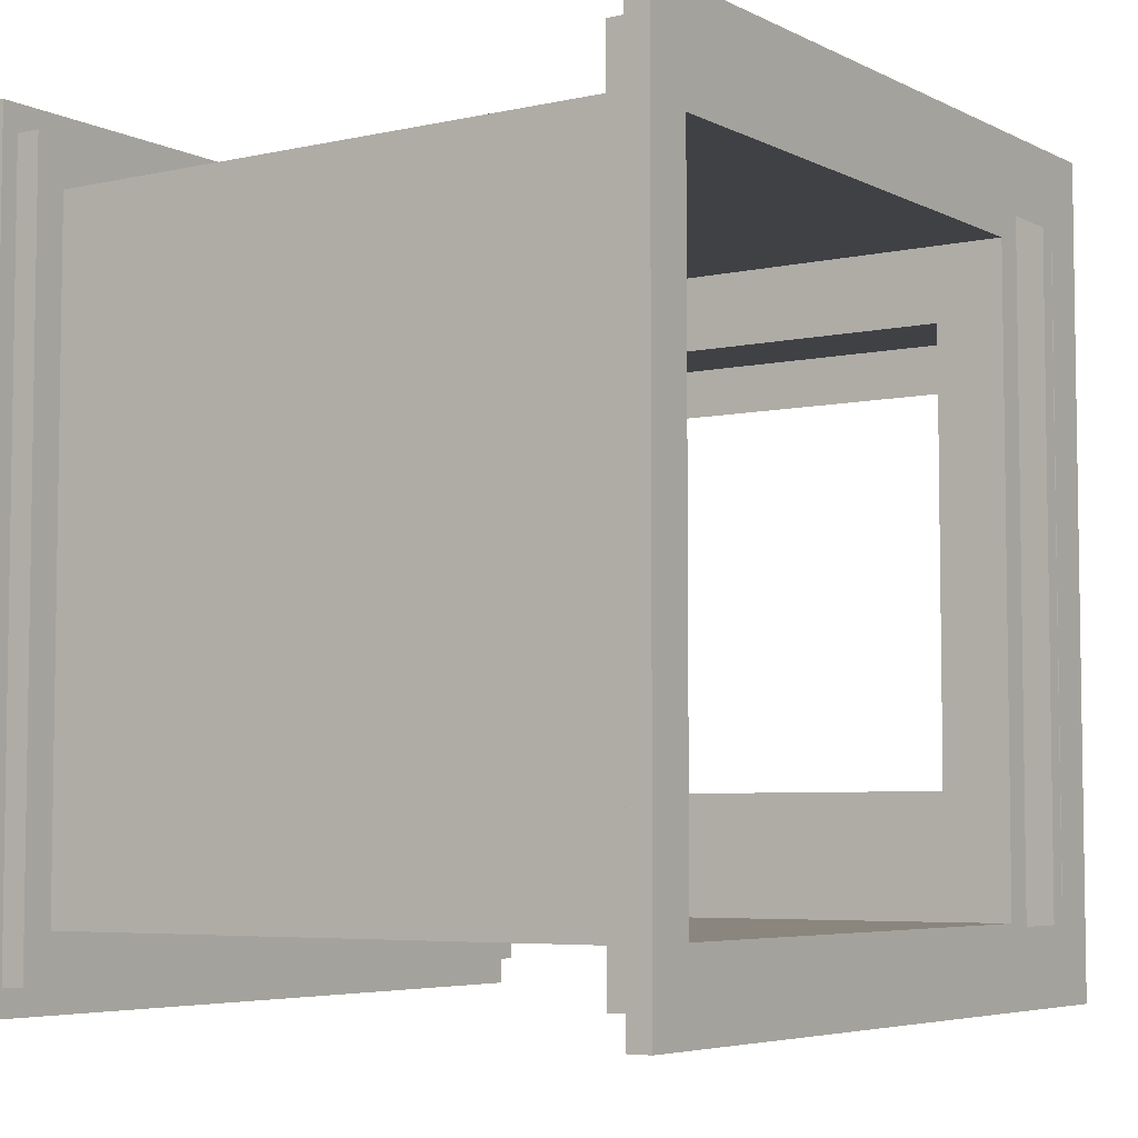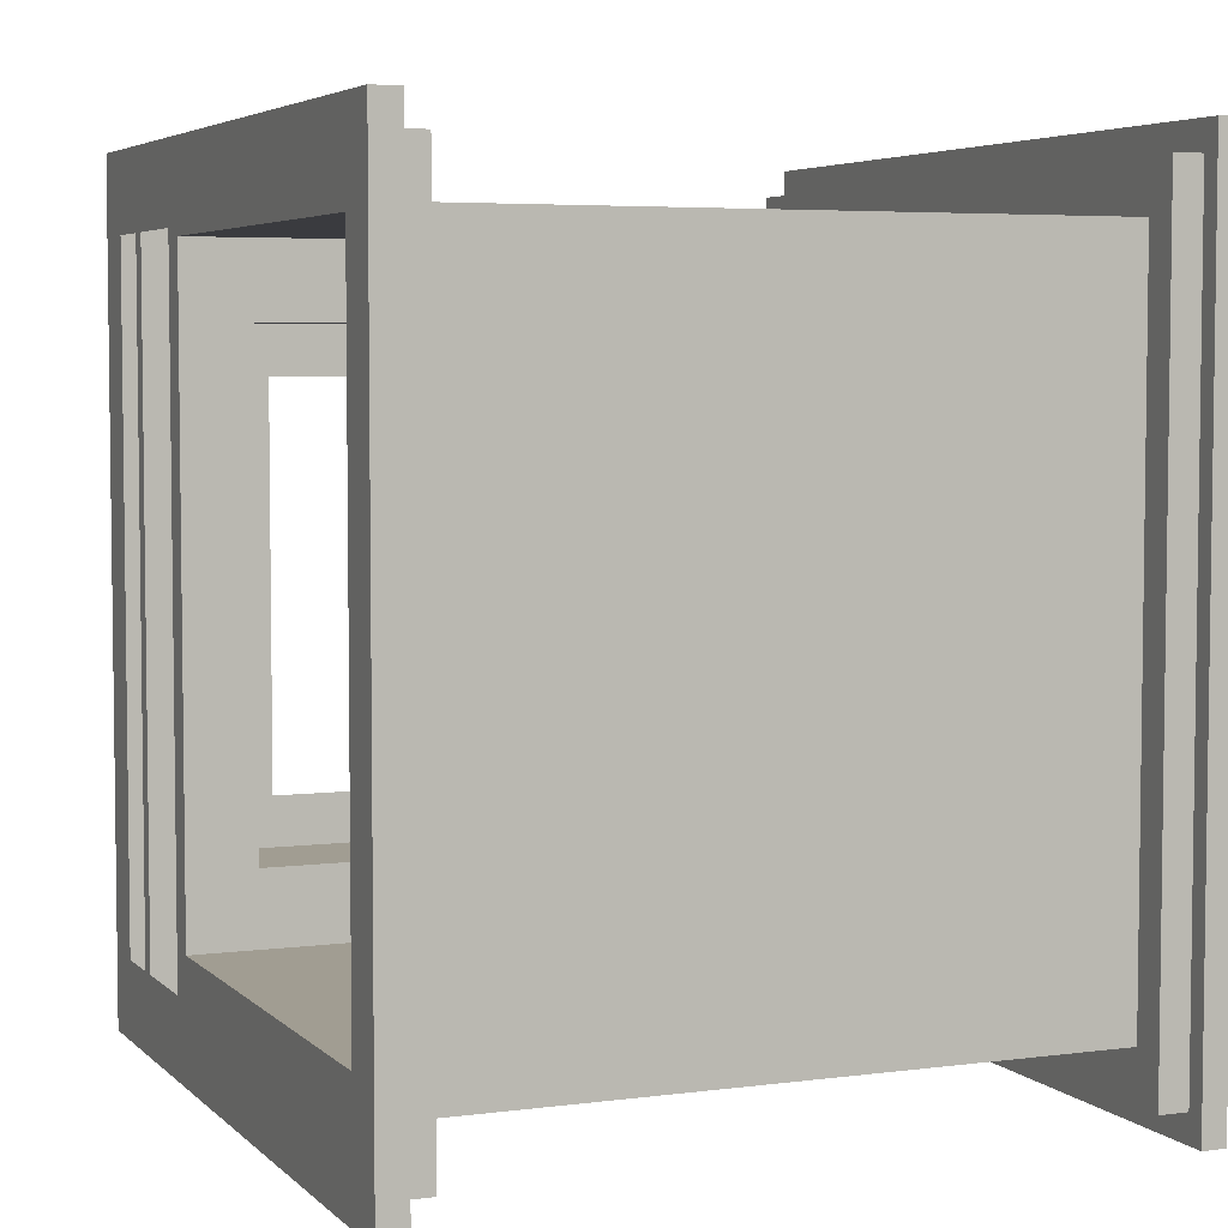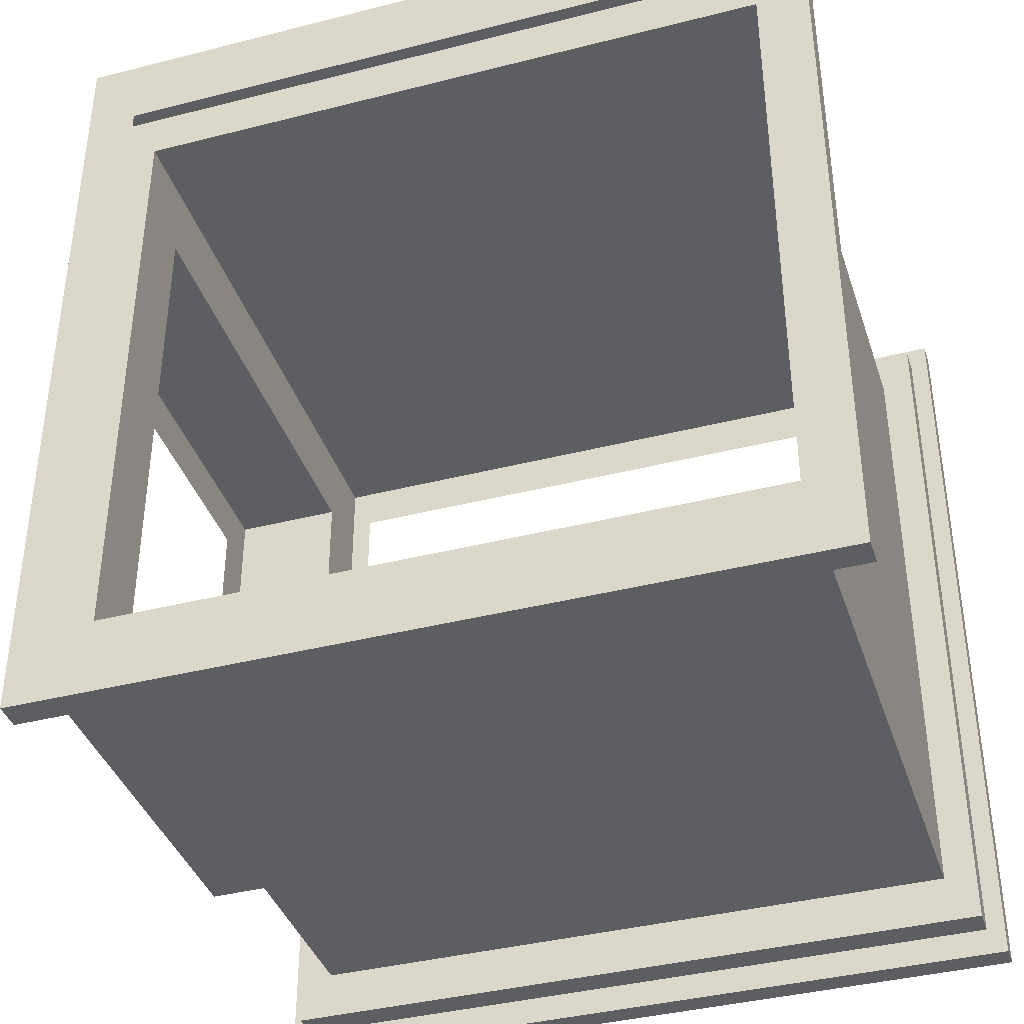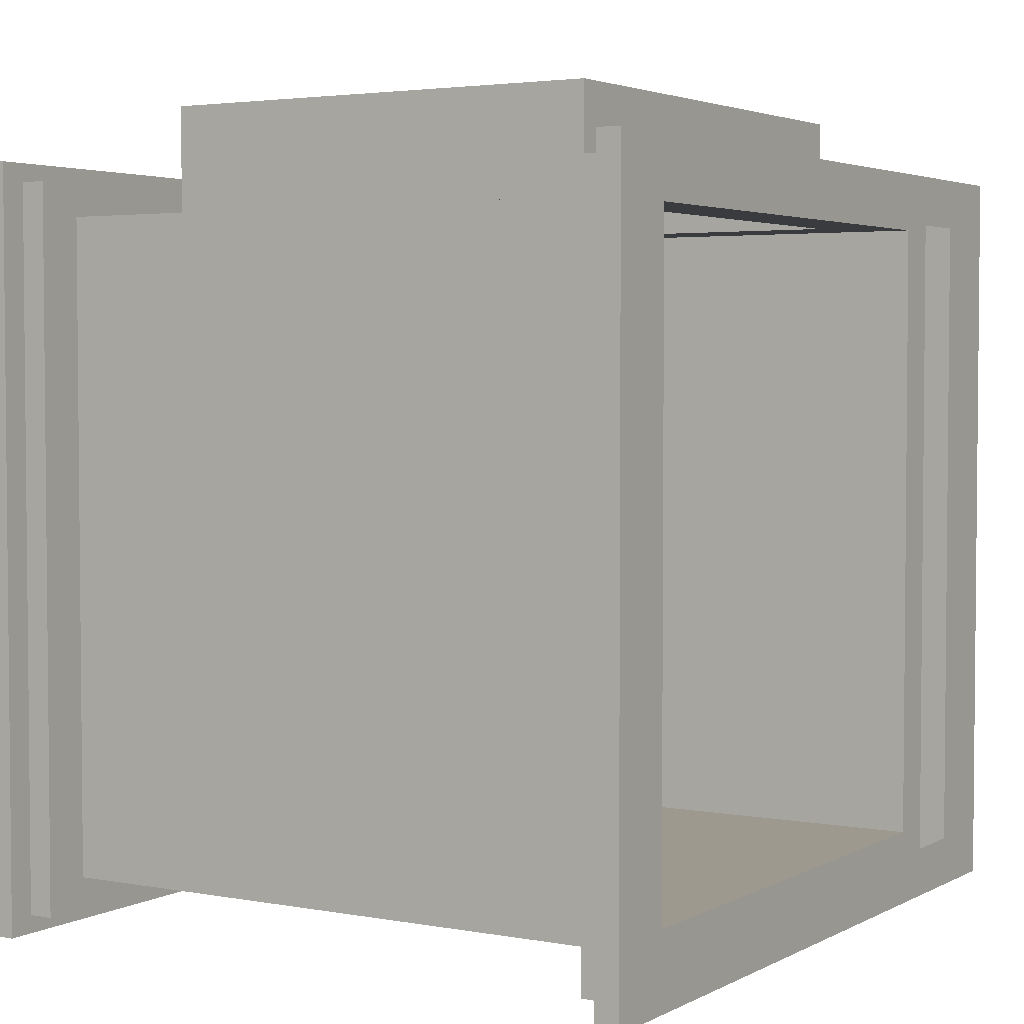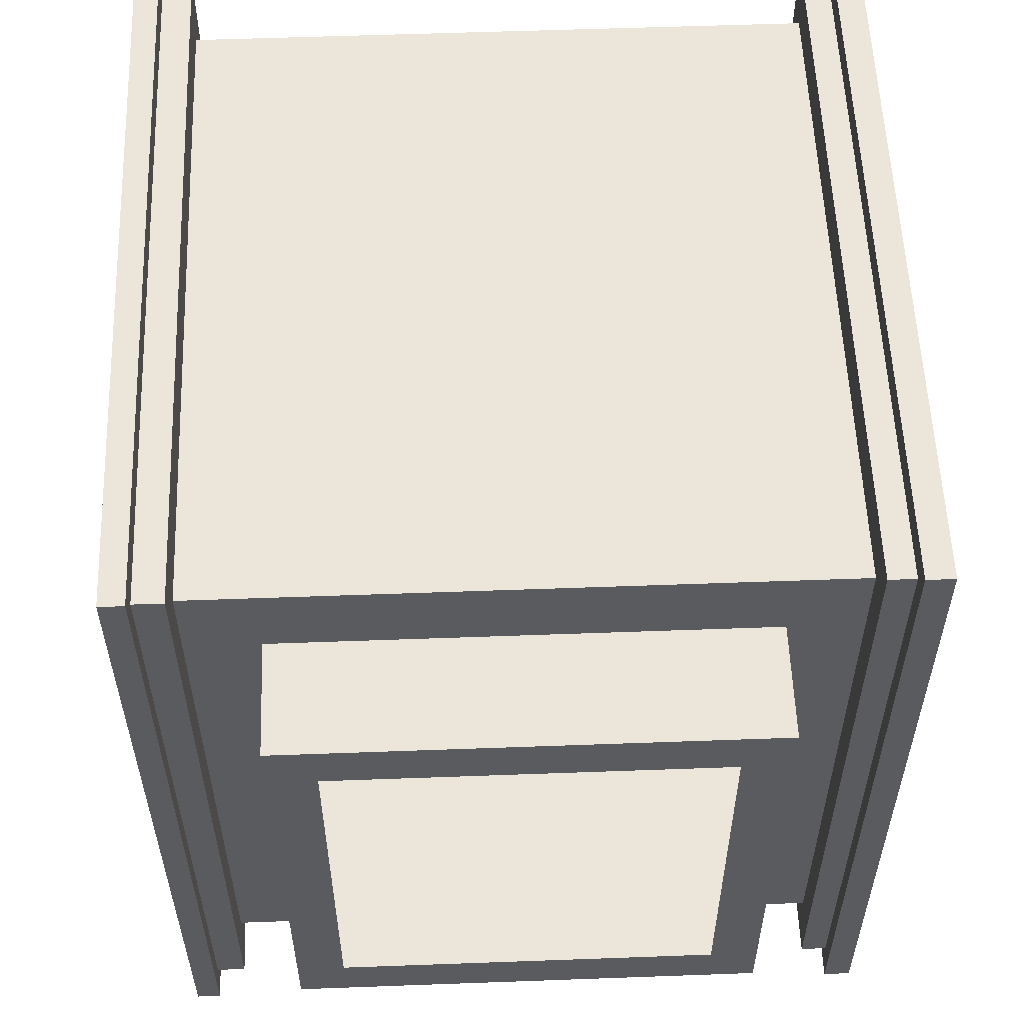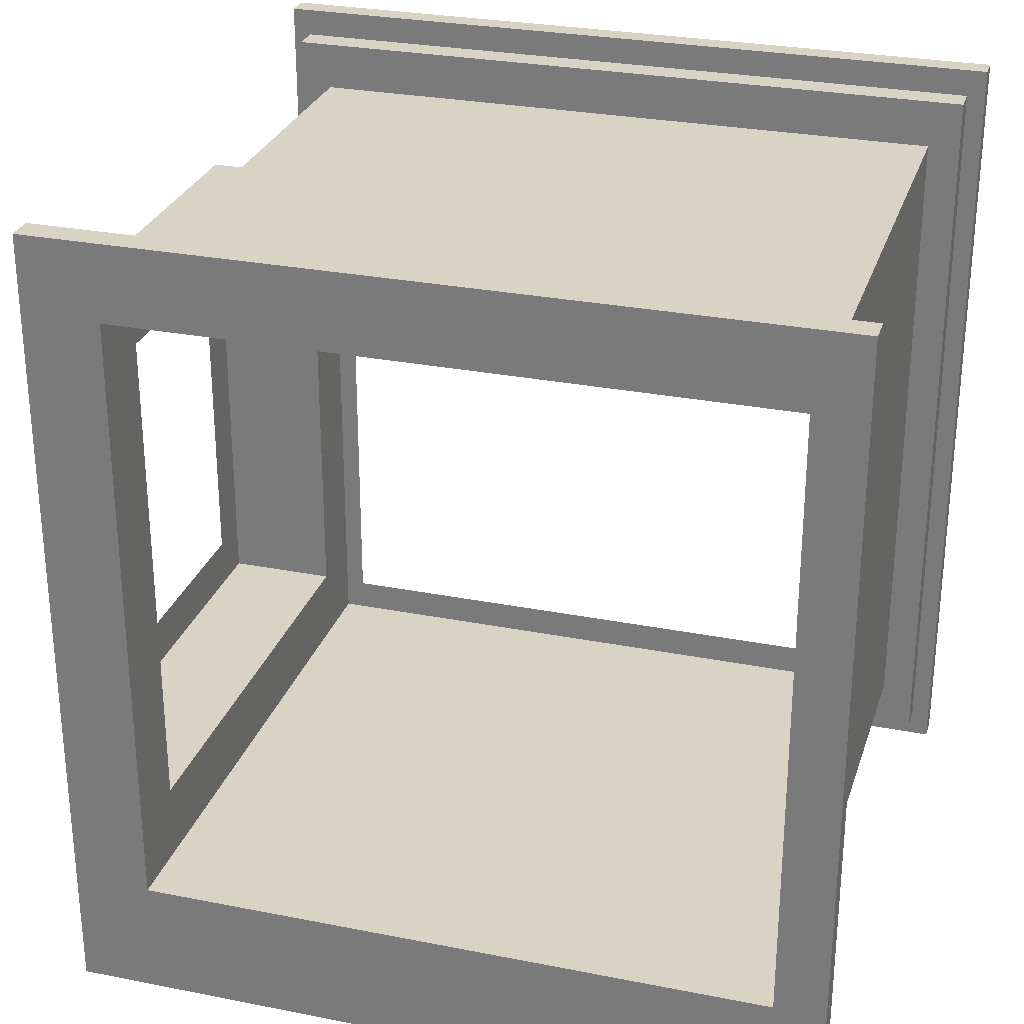
<metadata>
{"format":"obj","ext":"obj","renderer":"f3d","projection":"perspective","resolution":1024,"background":"white","views":[{"elev":-5.4,"azim":-145.6,"up":"+Y"},{"elev":4.8,"azim":157.2,"up":"+Y"},{"elev":-39.0,"azim":107.7,"up":"+Y"},{"elev":3.3,"azim":-148.4,"up":"+Z"},{"elev":56.4,"azim":-2.2,"up":"+Y"},{"elev":28.3,"azim":106.6,"up":"+Y"}]}
</metadata>
<code>
g default
v -2.876 -2.671 2.671
v -2.453 -2.671 2.671
v 2.453 -2.671 2.671
v 2.876 -2.671 2.671
v -2.876 2.671 2.671
v -2.453 2.671 2.671
v 2.453 2.671 2.671
v 2.876 2.671 2.671
v -2.876 2.671 5e-06
v -2.453 2.671 5e-06
v 2.453 2.671 5e-06
v 2.876 2.671 5e-06
v -2.876 2.671 -2.671
v -2.453 2.671 -2.671
v 2.453 2.671 -2.671
v 2.876 2.671 -2.671
v -2.876 -2.671 -2.671
v -2.453 -2.671 -2.671
v 2.453 -2.671 -2.671
v 2.876 -2.671 -2.671
v -2.876 -2.671 5e-06
v -2.453 -2.671 5e-06
v 2.453 -2.671 5e-06
v 2.876 -2.671 5e-06
v -2.876 -3.063 2.933
v -2.453 -3.063 2.933
v -2.453 3.063 2.933
v -2.876 3.063 2.933
v -2.453 3.063 5e-06
v -2.876 3.063 5e-06
v -2.453 3.063 -2.933
v -2.876 3.063 -2.933
v -2.453 -3.063 -2.933
v -2.876 -3.063 -2.933
v -2.453 -3.063 5e-06
v -2.876 -3.063 5e-06
v 2.453 -3.063 2.933
v 2.876 -3.063 2.933
v 2.876 3.063 2.933
v 2.453 3.063 2.933
v 2.876 3.063 5e-06
v 2.453 3.063 5e-06
v 2.876 3.063 -2.933
v 2.453 3.063 -2.933
v 2.876 -3.063 -2.933
v 2.453 -3.063 -2.933
v 2.876 -3.063 5e-06
v 2.453 -3.063 5e-06
v -2.685 3.063 2.933
v -2.685 3.063 5e-06
v -2.685 3.063 -2.933
v -2.685 -3.063 -2.933
v -2.685 -3.063 5e-06
v -2.685 -3.063 2.933
v 2.661 3.063 2.933
v 2.661 3.063 5e-06
v 2.661 3.063 -2.933
v 2.661 -3.063 -2.933
v 2.661 -3.063 5e-06
v 2.661 -3.063 2.933
v -2.876 -3.286 3.081
v -2.685 -3.286 3.081
v -2.685 3.286 3.081
v -2.876 3.286 3.081
v -2.685 3.286 5e-06
v -2.876 3.286 5e-06
v -2.685 3.286 -3.081
v -2.876 3.286 -3.081
v -2.685 -3.286 -3.081
v -2.876 -3.286 -3.081
v -2.685 -3.286 5e-06
v -2.876 -3.286 5e-06
v 2.661 3.286 3.081
v 2.876 3.286 3.081
v 2.876 3.286 5e-06
v 2.661 3.286 5e-06
v 2.661 3.286 -3.081
v 2.876 3.286 -3.081
v 2.661 -3.286 -3.081
v 2.876 -3.286 -3.081
v 2.661 -3.286 5e-06
v 2.876 -3.286 5e-06
v 2.661 -3.286 3.081
v 2.876 -3.286 3.081
v -1.88 -2.048 2.671
v 1.88 -2.048 2.671
v 1.88 2.048 2.671
v -1.88 2.048 2.671
v -1.88 -2.048 3.575
v 1.88 -2.048 3.575
v 1.88 2.048 3.575
v -1.88 2.048 3.575
v -1.504 -1.638 3.575
v 1.504 -1.638 3.575
v 1.504 1.638 3.575
v -1.504 1.638 3.575
g pCube239
f 61 62 63 64
f 37 60 55 40
f 64 63 65 66
f 6 7 11 10
f 40 55 56 42
f 66 65 67 68
f 10 11 15 14
f 42 56 57 44
f 68 67 69 70
f 14 15 19 18
f 44 57 58 46
f 70 69 71 72
f 18 19 23 22
f 46 58 59 48
f 72 71 62 61
f 22 23 3 2
f 48 59 60 37
f 2 6 27 26
f 5 1 25 28
f 6 10 29 27
f 9 5 28 30
f 10 14 31 29
f 13 9 30 32
f 14 18 33 31
f 17 13 32 34
f 18 22 35 33
f 21 17 34 36
f 22 2 26 35
f 1 21 36 25
f 4 8 39 38
f 7 3 37 40
f 8 12 41 39
f 11 7 40 42
f 12 16 43 41
f 15 11 42 44
f 16 20 45 43
f 19 15 44 46
f 20 24 47 45
f 23 19 46 48
f 24 4 38 47
f 3 23 48 37
f 49 27 29 50
f 51 50 29 31
f 52 51 31 33
f 53 52 33 35
f 54 53 35 26
f 49 54 26 27
f 73 74 75 76
f 77 76 75 78
f 79 77 78 80
f 81 79 80 82
f 83 81 82 84
f 73 83 84 74
f 54 49 63 62
f 28 25 61 64
f 49 50 65 63
f 30 28 64 66
f 50 51 67 65
f 32 30 66 68
f 51 52 69 67
f 34 32 68 70
f 52 53 71 69
f 36 34 70 72
f 53 54 62 71
f 25 36 72 61
f 39 41 75 74
f 56 55 73 76
f 57 56 76 77
f 41 43 78 75
f 58 57 77 79
f 43 45 80 78
f 59 58 79 81
f 45 47 82 80
f 60 59 81 83
f 47 38 84 82
f 55 60 83 73
f 38 39 74 84
f 2 3 86 85
f 3 7 87 86
f 7 6 88 87
f 6 2 85 88
f 85 86 90 89
f 86 87 91 90
f 87 88 92 91
f 88 85 89 92
f 89 90 94 93
f 90 91 95 94
f 91 92 96 95
f 92 89 93 96

</code>
